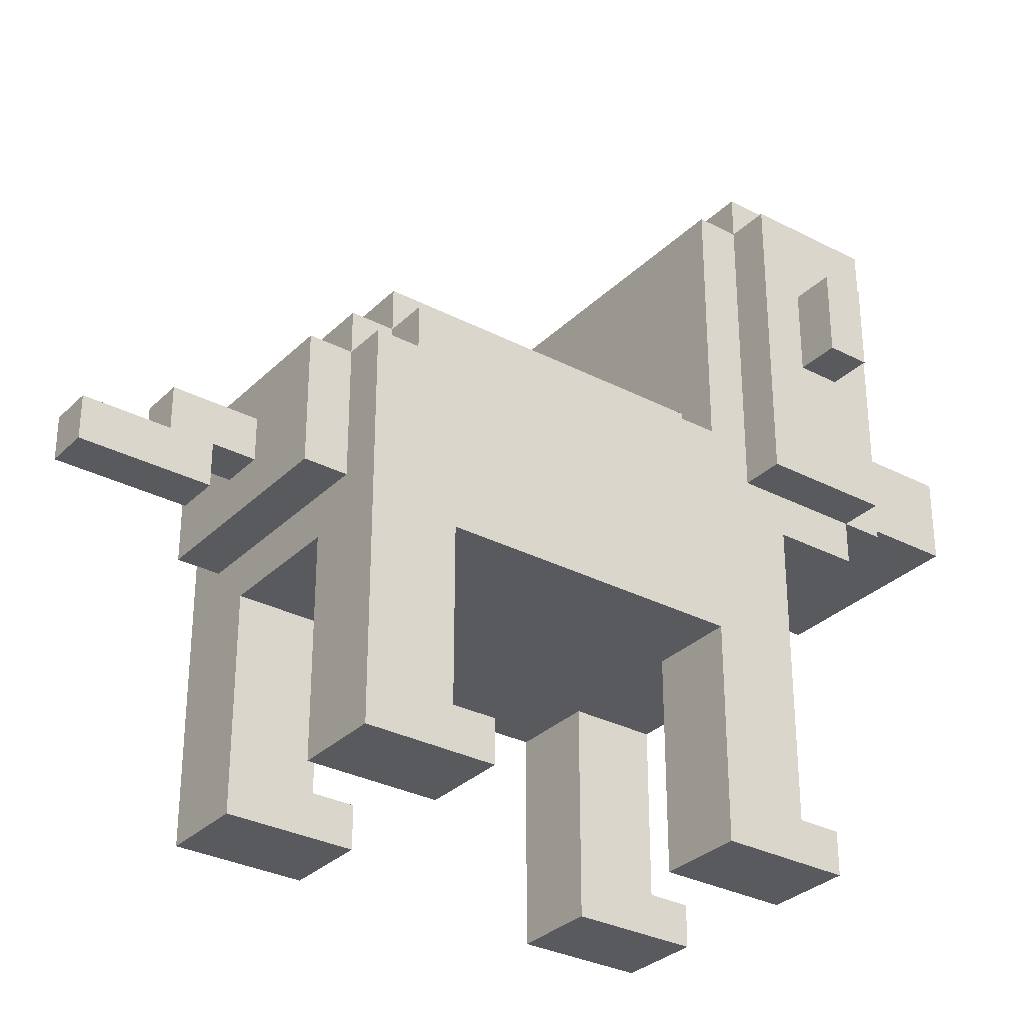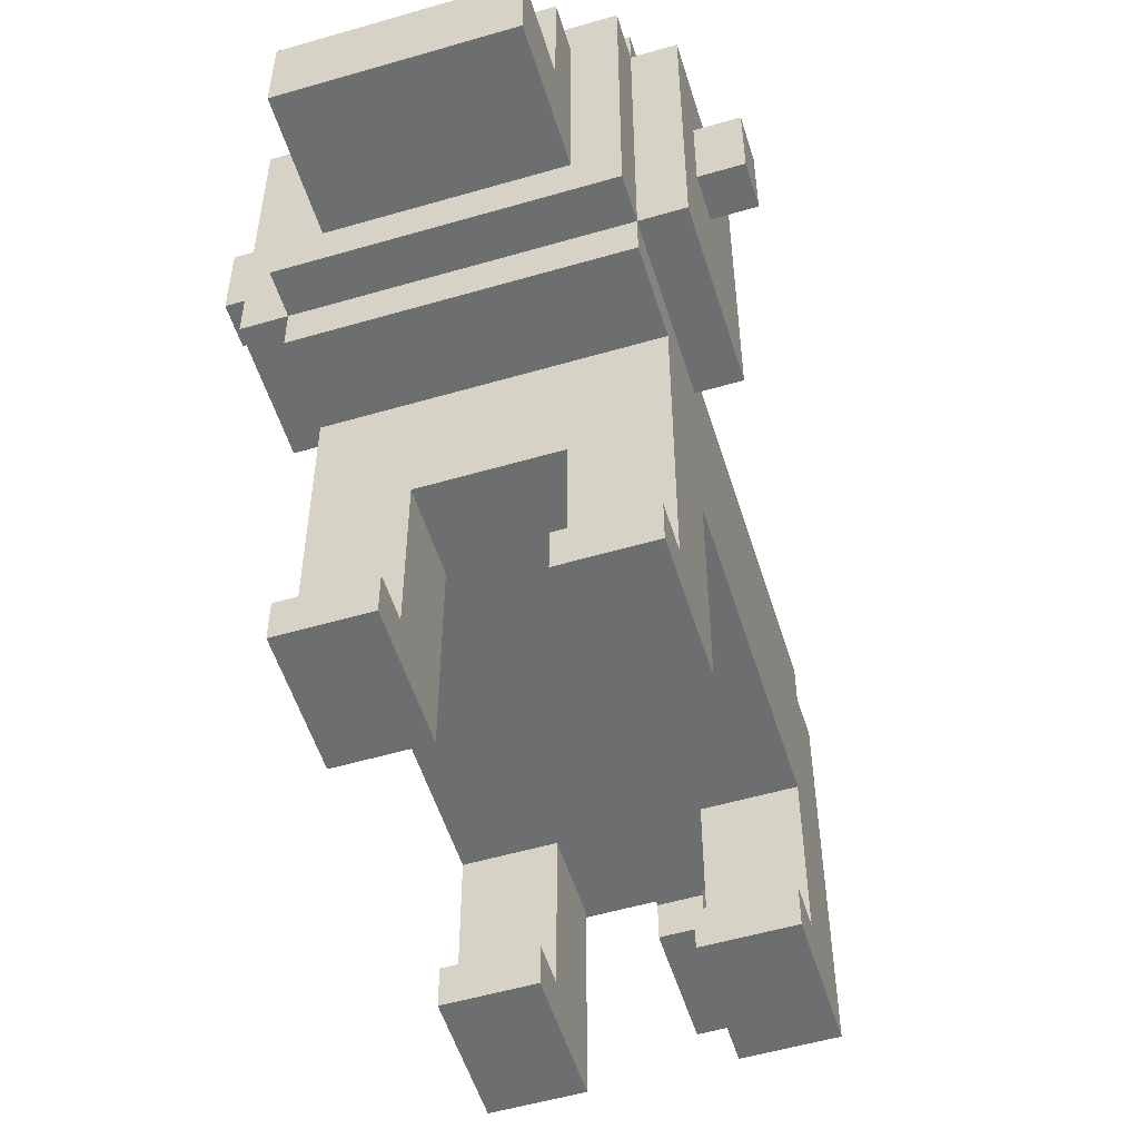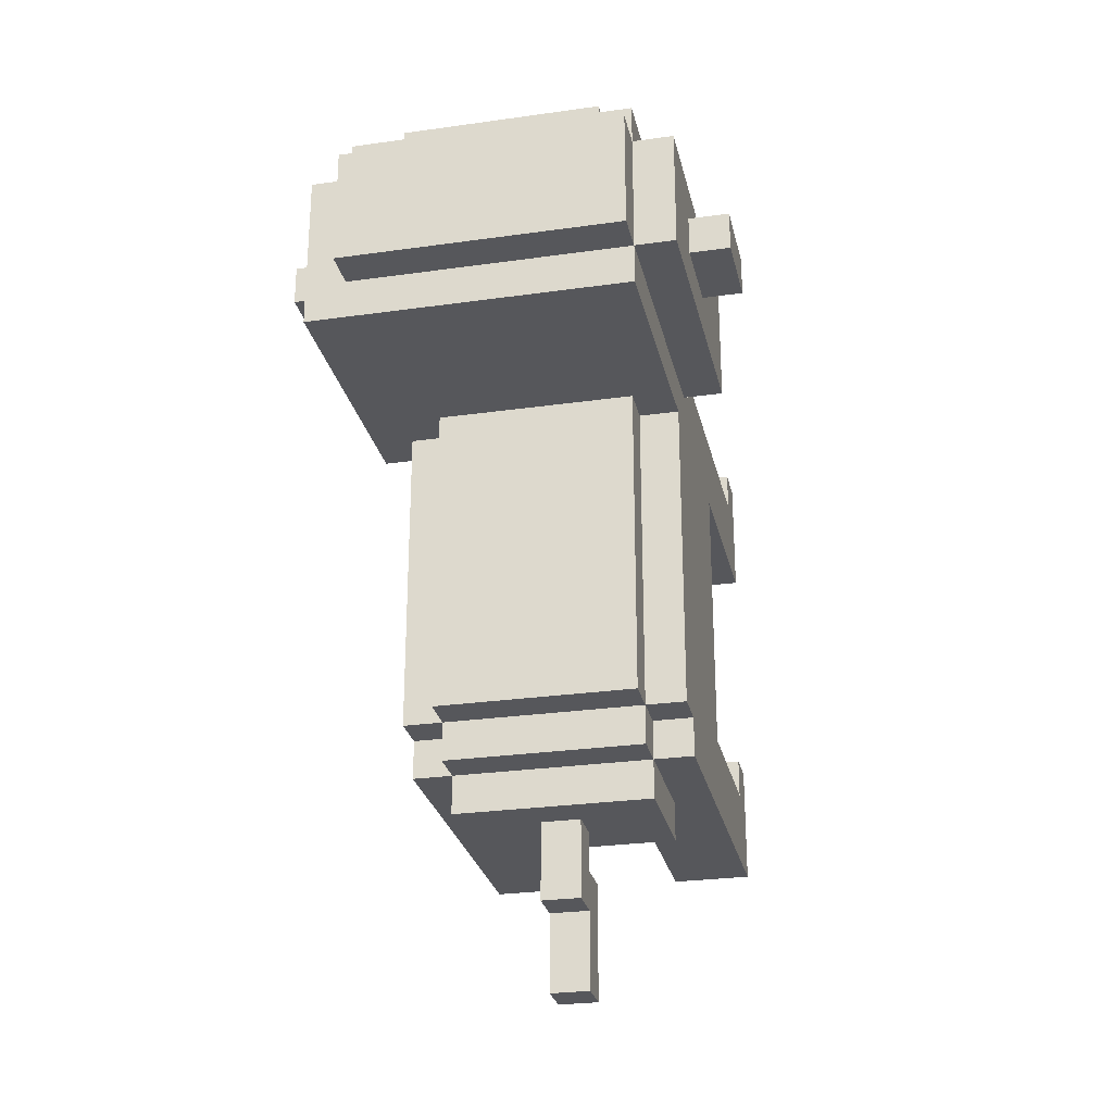
<metadata>
{"format":"obj","ext":"obj","renderer":"f3d","projection":"perspective","resolution":1024,"background":"white","views":[{"elev":-31.3,"azim":-126.5,"up":"+Y"},{"elev":-54.2,"azim":17.2,"up":"+Y"},{"elev":-27.1,"azim":-167.6,"up":"+Z"}]}
</metadata>
<code>
o
v -0.5 1.2 0.6
v -0.5 1.2 0.5
v -0.5 1.4 0.6
v -0.5 1.4 0.5
v -0.4 0.9 0.7
v -0.4 0.9 0.4
v -0.4 1.2 0.6
v -0.4 1.2 0.5
v -0.4 1.4 0.6
v -0.4 1.4 0.5
v -0.4 1.6 0.7
v -0.4 1.6 0.4
v -0.3 0 0.6
v -0.3 0 0.3
v -0.3 0 -0.3
v -0.3 0 -0.6
v -0.3 0.1 0.6
v -0.3 0.1 0.5
v -0.3 0.1 0.3
v -0.3 0.1 -0.3
v -0.3 0.1 -0.4
v -0.3 0.1 -0.6
v -0.3 0.5 0.3
v -0.3 0.5 -0.4
v -0.3 0.8 0.7
v -0.3 0.8 0.5
v -0.3 0.8 0.4
v -0.3 0.9 0.8
v -0.3 0.9 0.7
v -0.3 0.9 0.4
v -0.3 0.9 0.3
v -0.3 0.9 -0.5
v -0.3 0.9 -0.6
v -0.3 1 0.3
v -0.3 1 -0.5
v -0.3 1.6 0.8
v -0.3 1.6 0.7
v -0.3 1.6 0.4
v -0.3 1.6 0.3
v -0.3 1.7 0.7
v -0.3 1.7 0.4
v -0.2 0.6 -0.6
v -0.2 0.6 -0.7
v -0.2 0.9 -0.5
v -0.2 0.9 -0.6
v -0.2 0.9 -0.7
v -0.2 1 1.1
v -0.2 1 0.8
v -0.2 1 0.3
v -0.2 1 -0.5
v -0.2 1 -0.6
v -0.2 1.1 0.3
v -0.2 1.1 -0.5
v -0.2 1.2 1.1
v -0.2 1.2 0.9
v -0.2 1.5 0.9
v -0.2 1.5 0.8
v 0 0.6 -0.8
v 0 0.6 -1
v 0 0.6 -1.1
v 0 0.7 -0.7
v 0 0.7 -0.8
v 0 0.7 -0.9
v 0 0.7 -1
v 0 0.7 -1.1
v 0 0.8 -0.7
v 0 0.8 -0.9
v 0.2 0 0.6
v 0.2 0 0.3
v 0.2 0 -0.3
v 0.2 0 -0.6
v 0.2 0.1 0.6
v 0.2 0.1 0.5
v 0.2 0.1 0.3
v 0.2 0.1 -0.3
v 0.2 0.1 -0.4
v 0.2 0.1 -0.6
v 0.2 0.5 0.5
v 0.2 0.5 0.3
v 0.2 0.5 -0.4
v 0.2 0.5 -0.6
v 0.3 0.8 0.2
v 0.3 0.8 0.1
v 0.3 0.9 0.2
v 0.3 0.9 0.1
v -0.1 0 0.6
v -0.1 0 0.3
v -0.1 0 -0.3
v -0.1 0 -0.6
v -0.1 0.1 0.6
v -0.1 0.1 0.5
v -0.1 0.1 0.3
v -0.1 0.1 -0.3
v -0.1 0.1 -0.4
v -0.1 0.1 -0.6
v -0.1 0.5 0.5
v -0.1 0.5 0.3
v -0.1 0.5 -0.4
v -0.1 0.5 -0.6
v 0.1 0.6 -0.8
v 0.1 0.6 -1
v 0.1 0.6 -1.1
v 0.1 0.7 -0.7
v 0.1 0.7 -0.8
v 0.1 0.7 -0.9
v 0.1 0.7 -1
v 0.1 0.7 -1.1
v 0.1 0.8 -0.7
v 0.1 0.8 -0.9
v 0.2 0.8 0.2
v 0.2 0.8 0.1
v 0.2 0.9 0.2
v 0.2 0.9 0.1
v 0.3 0.6 -0.6
v 0.3 0.6 -0.7
v 0.3 0.9 -0.5
v 0.3 0.9 -0.6
v 0.3 0.9 -0.7
v 0.3 1 1.1
v 0.3 1 0.8
v 0.3 1 0.3
v 0.3 1 -0.5
v 0.3 1 -0.6
v 0.3 1.1 0.3
v 0.3 1.1 -0.5
v 0.3 1.2 1.1
v 0.3 1.2 0.9
v 0.3 1.5 0.9
v 0.3 1.5 0.8
v 0.4 0 0.6
v 0.4 0 0.3
v 0.4 0 -0.3
v 0.4 0 -0.6
v 0.4 0.1 0.6
v 0.4 0.1 0.5
v 0.4 0.1 0.3
v 0.4 0.1 -0.3
v 0.4 0.1 -0.4
v 0.4 0.1 -0.6
v 0.4 0.5 0.3
v 0.4 0.5 -0.4
v 0.4 0.8 0.7
v 0.4 0.8 0.5
v 0.4 0.8 0.4
v 0.4 0.9 0.8
v 0.4 0.9 0.7
v 0.4 0.9 0.4
v 0.4 0.9 0.3
v 0.4 0.9 -0.5
v 0.4 0.9 -0.6
v 0.4 1 0.3
v 0.4 1 -0.5
v 0.4 1.6 0.8
v 0.4 1.6 0.7
v 0.4 1.6 0.4
v 0.4 1.7 0.7
v 0.4 1.7 0.4
v 0.5 0.9 0.7
v 0.5 0.9 0.3
v 0.5 1.2 0.6
v 0.5 1.2 0.5
v 0.5 1.4 0.6
v 0.5 1.4 0.5
v 0.5 1.6 0.7
v 0.5 1.6 0.3
v 0.6 1.2 0.6
v 0.6 1.2 0.5
v 0.6 1.4 0.6
v 0.6 1.4 0.5
v -0.2 1 1.1
v -0.2 1.2 1.1
v -0.1 1.1 1.1
v -0.1 1.2 1.1
v 0.2 1.1 1.1
v 0.2 1.2 1.1
v 0.3 1 1.1
v 0.3 1.2 1.1
v -0.2 1.2 0.9
v -0.2 1.5 0.9
v -0.1 1.3 0.9
v -0.1 1.4 0.9
v 0 1.3 0.9
v 0 1.4 0.9
v 0.1 1.3 0.9
v 0.1 1.4 0.9
v 0.2 1.3 0.9
v 0.2 1.4 0.9
v 0.3 1.2 0.9
v 0.3 1.5 0.9
v -0.3 0.9 0.8
v -0.3 1.6 0.8
v -0.2 1 0.8
v -0.2 1.5 0.8
v 0.3 1 0.8
v 0.3 1.5 0.8
v 0.4 0.9 0.8
v 0.4 1.6 0.8
v -0.4 0.9 0.7
v -0.4 1.6 0.7
v -0.3 0.8 0.7
v -0.3 0.9 0.7
v -0.3 1.6 0.7
v -0.3 1.7 0.7
v 0.4 0.8 0.7
v 0.4 0.9 0.7
v 0.4 1.6 0.7
v 0.4 1.7 0.7
v 0.5 0.9 0.7
v 0.5 1.6 0.7
v -0.5 1.2 0.6
v -0.5 1.4 0.6
v -0.4 1.2 0.6
v -0.4 1.4 0.6
v -0.3 0 0.6
v -0.3 0.1 0.6
v -0.1 0 0.6
v -0.1 0.1 0.6
v 0.2 0 0.6
v 0.2 0.1 0.6
v 0.4 0 0.6
v 0.4 0.1 0.6
v 0.5 1.2 0.6
v 0.5 1.4 0.6
v 0.6 1.2 0.6
v 0.6 1.4 0.6
v -0.3 0.1 0.5
v -0.3 0.8 0.5
v -0.1 0.1 0.5
v -0.1 0.5 0.5
v 0.2 0.1 0.5
v 0.2 0.5 0.5
v 0.4 0.1 0.5
v 0.4 0.8 0.5
v 0.2 0.8 0.1
v 0.2 0.9 0.1
v 0.3 0.8 0.1
v 0.3 0.9 0.1
v -0.3 0 -0.3
v -0.3 0.1 -0.3
v -0.1 0 -0.3
v -0.1 0.1 -0.3
v 0.2 0 -0.3
v 0.2 0.1 -0.3
v 0.4 0 -0.3
v 0.4 0.1 -0.3
v -0.3 0.1 -0.4
v -0.3 0.5 -0.4
v -0.1 0.1 -0.4
v -0.1 0.5 -0.4
v 0.2 0.1 -0.4
v 0.2 0.5 -0.4
v 0.4 0.1 -0.4
v 0.4 0.5 -0.4
v 0 0.6 -0.8
v 0 0.7 -0.8
v 0.1 0.6 -0.8
v 0.1 0.7 -0.8
v -0.5 1.2 0.5
v -0.5 1.4 0.5
v -0.4 1.2 0.5
v -0.4 1.4 0.5
v 0.5 1.2 0.5
v 0.5 1.4 0.5
v 0.6 1.2 0.5
v 0.6 1.4 0.5
v -0.4 0.9 0.4
v -0.4 1.6 0.4
v -0.3 0.9 0.4
v -0.3 1.6 0.4
v -0.3 1.7 0.4
v 0.4 1.6 0.4
v 0.4 1.7 0.4
v -0.3 0 0.3
v -0.3 0.1 0.3
v -0.3 0.5 0.3
v -0.3 1 0.3
v -0.3 1.6 0.3
v -0.2 1 0.3
v -0.2 1.1 0.3
v -0.1 0 0.3
v -0.1 0.1 0.3
v -0.1 0.5 0.3
v 0.2 0 0.3
v 0.2 0.1 0.3
v 0.2 0.5 0.3
v 0.3 1 0.3
v 0.3 1.1 0.3
v 0.4 0 0.3
v 0.4 0.1 0.3
v 0.4 0.5 0.3
v 0.4 0.9 0.3
v 0.4 1 0.3
v 0.5 0.9 0.3
v 0.5 1.6 0.3
v 0.2 0.8 0.2
v 0.2 0.9 0.2
v 0.3 0.8 0.2
v 0.3 0.9 0.2
v -0.3 0.9 -0.5
v -0.3 1 -0.5
v -0.2 0.9 -0.5
v -0.2 1 -0.5
v -0.2 1.1 -0.5
v 0.3 0.9 -0.5
v 0.3 1 -0.5
v 0.3 1.1 -0.5
v 0.4 0.9 -0.5
v 0.4 1 -0.5
v -0.3 0 -0.6
v -0.3 0.1 -0.6
v -0.3 0.9 -0.6
v -0.2 0.6 -0.6
v -0.2 0.9 -0.6
v -0.2 1 -0.6
v -0.1 0 -0.6
v -0.1 0.1 -0.6
v -0.1 0.5 -0.6
v 0.2 0 -0.6
v 0.2 0.1 -0.6
v 0.2 0.5 -0.6
v 0.3 0.6 -0.6
v 0.3 0.9 -0.6
v 0.3 1 -0.6
v 0.4 0 -0.6
v 0.4 0.1 -0.6
v 0.4 0.9 -0.6
v -0.2 0.6 -0.7
v -0.2 0.9 -0.7
v 0 0.7 -0.7
v 0 0.8 -0.7
v 0.1 0.7 -0.7
v 0.1 0.8 -0.7
v 0.3 0.6 -0.7
v 0.3 0.9 -0.7
v 0 0.7 -0.9
v 0 0.8 -0.9
v 0.1 0.7 -0.9
v 0.1 0.8 -0.9
v 0 0.6 -1.1
v 0 0.7 -1.1
v 0.1 0.6 -1.1
v 0.1 0.7 -1.1
v -0.3 0 0.6
v -0.1 0 0.6
v 0.2 0 0.6
v 0.4 0 0.6
v -0.3 0 0.3
v -0.1 0 0.3
v 0.2 0 0.3
v 0.4 0 0.3
v -0.3 0 -0.3
v -0.1 0 -0.3
v 0.2 0 -0.3
v 0.4 0 -0.3
v -0.3 0 -0.6
v -0.1 0 -0.6
v 0.2 0 -0.6
v 0.4 0 -0.6
v -0.1 0.5 0.5
v 0.2 0.5 0.5
v -0.3 0.5 0.3
v -0.1 0.5 0.3
v 0.2 0.5 0.3
v 0.4 0.5 0.3
v -0.3 0.5 -0.4
v -0.1 0.5 -0.4
v 0.2 0.5 -0.4
v 0.4 0.5 -0.4
v -0.1 0.5 -0.6
v 0.2 0.5 -0.6
v -0.2 0.6 -0.6
v 0.3 0.6 -0.6
v -0.2 0.6 -0.7
v 0.3 0.6 -0.7
v 0 0.6 -0.8
v 0.1 0.6 -0.8
v 0 0.6 -1
v 0.1 0.6 -1
v 0 0.6 -1.1
v 0.1 0.6 -1.1
v 0 0.7 -0.7
v 0.1 0.7 -0.7
v 0 0.7 -0.8
v 0.1 0.7 -0.8
v -0.3 0.8 0.7
v 0.4 0.8 0.7
v -0.3 0.8 0.5
v 0.4 0.8 0.5
v -0.3 0.9 0.8
v 0.4 0.9 0.8
v -0.4 0.9 0.7
v -0.3 0.9 0.7
v 0.4 0.9 0.7
v 0.5 0.9 0.7
v -0.4 0.9 0.4
v -0.3 0.9 0.4
v 0.4 0.9 0.4
v 0.4 0.9 0.3
v 0.5 0.9 0.3
v 0.2 0.9 0.2
v 0.3 0.9 0.2
v 0.2 0.9 0.1
v 0.3 0.9 0.1
v -0.2 1 1.1
v 0.3 1 1.1
v -0.2 1 0.8
v 0.3 1 0.8
v -0.5 1.2 0.6
v -0.4 1.2 0.6
v 0.5 1.2 0.6
v 0.6 1.2 0.6
v -0.5 1.2 0.5
v -0.4 1.2 0.5
v 0.5 1.2 0.5
v 0.6 1.2 0.5
v -0.3 0.1 0.6
v -0.1 0.1 0.6
v 0.2 0.1 0.6
v 0.4 0.1 0.6
v -0.3 0.1 0.5
v -0.1 0.1 0.5
v 0.2 0.1 0.5
v 0.4 0.1 0.5
v -0.3 0.1 -0.3
v -0.1 0.1 -0.3
v 0.2 0.1 -0.3
v 0.4 0.1 -0.3
v -0.3 0.1 -0.4
v -0.1 0.1 -0.4
v 0.2 0.1 -0.4
v 0.4 0.1 -0.4
v 0 0.7 -0.9
v 0.1 0.7 -0.9
v 0 0.7 -1
v 0.1 0.7 -1
v 0 0.7 -1.1
v 0.1 0.7 -1.1
v 0.2 0.8 0.2
v 0.3 0.8 0.2
v 0.2 0.8 0.1
v 0.3 0.8 0.1
v 0 0.8 -0.7
v 0.1 0.8 -0.7
v 0 0.8 -0.9
v 0.1 0.8 -0.9
v -0.3 0.9 -0.5
v -0.2 0.9 -0.5
v 0.3 0.9 -0.5
v 0.4 0.9 -0.5
v -0.3 0.9 -0.6
v -0.2 0.9 -0.6
v 0.3 0.9 -0.6
v 0.4 0.9 -0.6
v -0.2 0.9 -0.7
v 0.3 0.9 -0.7
v -0.3 1 0.3
v -0.2 1 0.3
v 0.3 1 0.3
v 0.4 1 0.3
v -0.3 1 -0.5
v -0.2 1 -0.5
v 0.3 1 -0.5
v 0.4 1 -0.5
v -0.2 1 -0.6
v 0.3 1 -0.6
v -0.2 1.1 0.3
v 0.3 1.1 0.3
v -0.2 1.1 -0.5
v 0.3 1.1 -0.5
v -0.2 1.2 1.1
v -0.1 1.2 1.1
v 0.2 1.2 1.1
v 0.3 1.2 1.1
v -0.1 1.2 1
v 0.2 1.2 1
v -0.2 1.2 0.9
v 0.3 1.2 0.9
v -0.5 1.4 0.6
v -0.4 1.4 0.6
v 0.5 1.4 0.6
v 0.6 1.4 0.6
v -0.5 1.4 0.5
v -0.4 1.4 0.5
v 0.5 1.4 0.5
v 0.6 1.4 0.5
v -0.2 1.5 0.9
v 0.3 1.5 0.9
v -0.2 1.5 0.8
v 0.3 1.5 0.8
v -0.3 1.6 0.8
v 0.4 1.6 0.8
v -0.4 1.6 0.7
v -0.3 1.6 0.7
v 0.4 1.6 0.7
v 0.5 1.6 0.7
v -0.4 1.6 0.4
v -0.3 1.6 0.4
v 0.4 1.6 0.4
v -0.3 1.6 0.3
v 0.5 1.6 0.3
v -0.3 1.7 0.7
v 0.4 1.7 0.7
v -0.3 1.7 0.4
v 0.4 1.7 0.4
f 3 2 1
f 4 2 3
f 7 6 5
f 8 6 7
f 9 7 5
f 10 6 8
f 11 9 5
f 11 10 9
f 12 6 10
f 12 10 11
f 17 14 13
f 18 14 17
f 19 14 18
f 20 16 15
f 21 16 20
f 22 16 21
f 23 19 18
f 24 22 21
f 26 23 18
f 26 24 23
f 27 24 26
f 29 26 25
f 29 27 26
f 30 24 27
f 30 27 29
f 31 24 30
f 32 22 24
f 32 24 31
f 33 22 32
f 34 31 30
f 34 32 31
f 35 32 34
f 36 29 28
f 37 29 36
f 38 34 30
f 39 34 38
f 40 38 37
f 41 38 40
f 45 43 42
f 46 43 45
f 50 45 44
f 51 45 50
f 52 50 49
f 53 50 52
f 54 48 47
f 55 48 54
f 56 48 55
f 57 48 56
f 62 59 58
f 63 59 62
f 64 60 59
f 64 59 63
f 65 60 64
f 66 63 62
f 66 62 61
f 67 63 66
f 72 69 68
f 73 69 72
f 74 69 73
f 75 71 70
f 76 71 75
f 77 71 76
f 78 74 73
f 79 74 78
f 80 77 76
f 81 77 80
f 84 83 82
f 85 83 84
f 86 87 90
f 90 87 91
f 91 87 92
f 88 89 93
f 93 89 94
f 94 89 95
f 91 92 96
f 96 92 97
f 94 95 98
f 98 95 99
f 100 101 104
f 104 101 105
f 101 102 106
f 105 101 106
f 106 102 107
f 104 105 108
f 103 104 108
f 108 105 109
f 110 111 112
f 112 111 113
f 114 115 117
f 117 115 118
f 116 117 122
f 122 117 123
f 121 122 124
f 124 122 125
f 119 120 126
f 126 120 127
f 127 120 128
f 128 120 129
f 130 131 134
f 134 131 135
f 135 131 136
f 132 133 137
f 137 133 138
f 138 133 139
f 135 136 140
f 138 139 141
f 135 140 143
f 140 141 143
f 143 141 144
f 142 143 146
f 143 144 146
f 144 141 147
f 146 144 147
f 147 141 148
f 141 139 149
f 148 141 149
f 149 139 150
f 148 149 151
f 151 149 152
f 145 146 153
f 153 146 154
f 154 155 156
f 156 155 157
f 158 159 160
f 160 159 161
f 158 160 162
f 161 159 163
f 158 162 164
f 162 163 164
f 163 159 165
f 164 163 165
f 166 167 168
f 168 167 169
f 172 171 170
f 173 171 172
f 174 172 170
f 174 173 172
f 175 173 174
f 176 174 170
f 176 175 174
f 177 175 176
f 180 179 178
f 181 179 180
f 182 180 178
f 182 181 180
f 183 179 181
f 183 181 182
f 184 182 178
f 184 183 182
f 185 179 183
f 185 183 184
f 186 184 178
f 186 185 184
f 187 179 185
f 187 185 186
f 188 186 178
f 188 187 186
f 189 179 187
f 189 187 188
f 192 191 190
f 193 191 192
f 194 192 190
f 195 191 193
f 196 194 190
f 196 195 194
f 197 191 195
f 197 195 196
f 201 199 198
f 202 199 201
f 204 201 200
f 205 201 204
f 206 203 202
f 207 203 206
f 208 206 205
f 209 206 208
f 212 211 210
f 213 211 212
f 216 215 214
f 217 215 216
f 220 219 218
f 221 219 220
f 224 223 222
f 225 223 224
f 228 227 226
f 229 227 228
f 231 227 229
f 232 231 230
f 233 227 231
f 233 231 232
f 236 235 234
f 237 235 236
f 240 239 238
f 241 239 240
f 244 243 242
f 245 243 244
f 248 247 246
f 249 247 248
f 252 251 250
f 253 251 252
f 256 255 254
f 257 255 256
f 258 259 260
f 260 259 261
f 262 263 264
f 264 263 265
f 266 267 268
f 268 267 269
f 269 270 271
f 271 270 272
f 276 277 278
f 278 277 279
f 273 274 280
f 274 275 281
f 280 274 281
f 281 275 282
f 279 277 287
f 283 284 288
f 284 285 289
f 288 284 289
f 289 285 290
f 286 287 292
f 291 292 293
f 292 287 294
f 293 292 294
f 287 277 294
f 295 296 297
f 297 296 298
f 299 300 301
f 301 300 302
f 302 303 305
f 305 303 306
f 304 305 307
f 307 305 308
f 310 311 312
f 312 311 313
f 309 310 315
f 310 312 316
f 315 310 316
f 316 312 317
f 317 312 320
f 320 312 321
f 319 320 321
f 313 314 322
f 322 314 323
f 318 319 324
f 319 321 325
f 324 319 325
f 321 322 325
f 325 322 326
f 327 328 329
f 329 328 330
f 327 329 331
f 330 328 332
f 327 331 333
f 331 332 333
f 332 328 334
f 333 332 334
f 335 336 337
f 337 336 338
f 339 340 341
f 341 340 342
f 347 344 343
f 348 344 347
f 349 346 345
f 350 346 349
f 355 352 351
f 356 352 355
f 357 354 353
f 358 354 357
f 362 360 359
f 363 360 362
f 365 362 361
f 365 364 363
f 365 363 362
f 366 364 365
f 367 364 366
f 368 364 367
f 369 367 366
f 370 367 369
f 373 372 371
f 374 372 373
f 377 376 375
f 378 376 377
f 379 378 377
f 380 378 379
f 383 382 381
f 384 382 383
f 387 386 385
f 388 386 387
f 392 390 389
f 393 390 392
f 395 392 391
f 396 392 395
f 397 394 393
f 398 394 397
f 399 394 398
f 402 401 400
f 403 401 402
f 406 405 404
f 407 405 406
f 412 409 408
f 413 409 412
f 414 411 410
f 415 411 414
f 416 417 420
f 420 417 421
f 418 419 422
f 422 419 423
f 424 425 428
f 428 425 429
f 426 427 430
f 430 427 431
f 432 433 434
f 434 433 435
f 434 435 436
f 436 435 437
f 438 439 440
f 440 439 441
f 442 443 444
f 444 443 445
f 446 447 450
f 450 447 451
f 448 449 452
f 452 449 453
f 451 452 454
f 454 452 455
f 456 457 460
f 460 457 461
f 458 459 462
f 462 459 463
f 461 462 464
f 464 462 465
f 466 467 468
f 468 467 469
f 470 471 474
f 471 472 474
f 472 473 475
f 474 472 475
f 470 474 476
f 474 475 476
f 475 473 477
f 476 475 477
f 478 479 482
f 482 479 483
f 480 481 484
f 484 481 485
f 486 487 488
f 488 487 489
f 490 491 493
f 493 491 494
f 492 493 496
f 496 493 497
f 494 495 498
f 497 498 499
f 498 495 500
f 499 498 500
f 501 502 503
f 503 502 504

</code>
